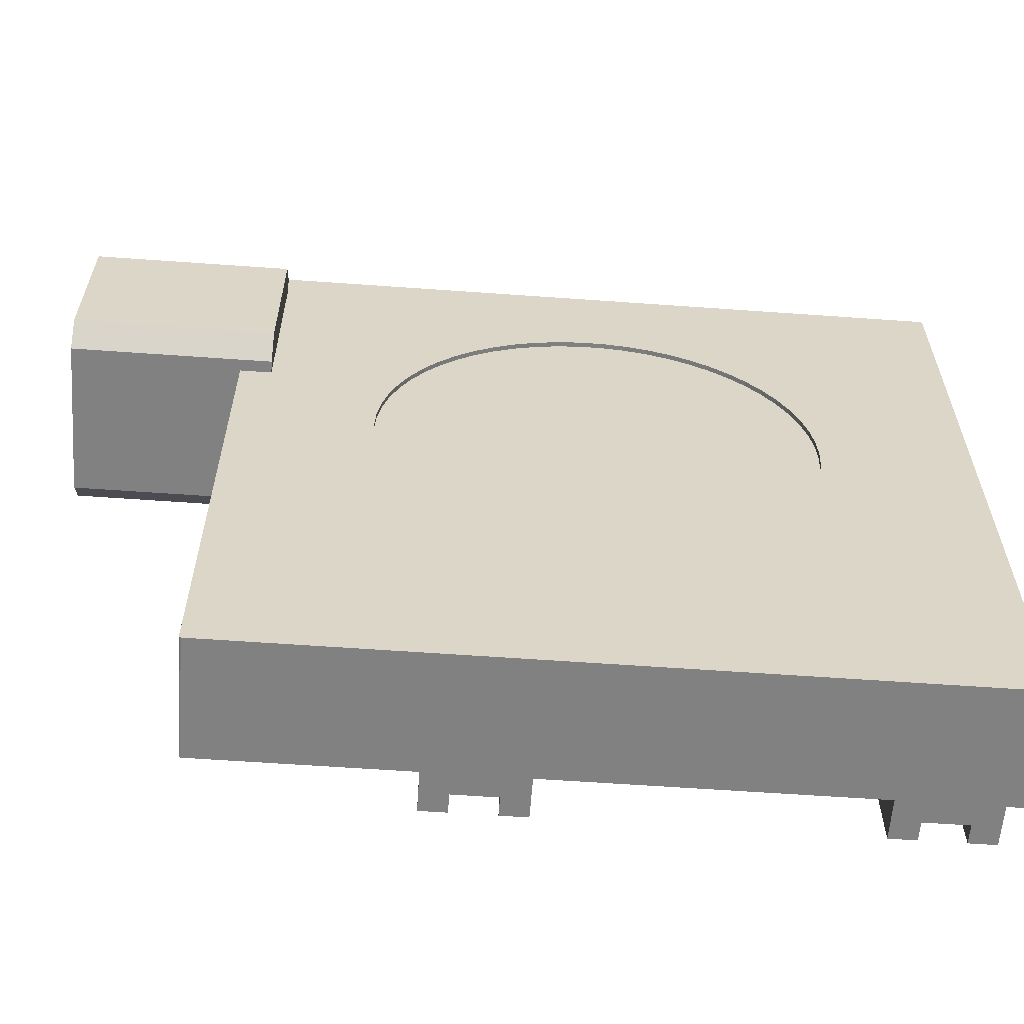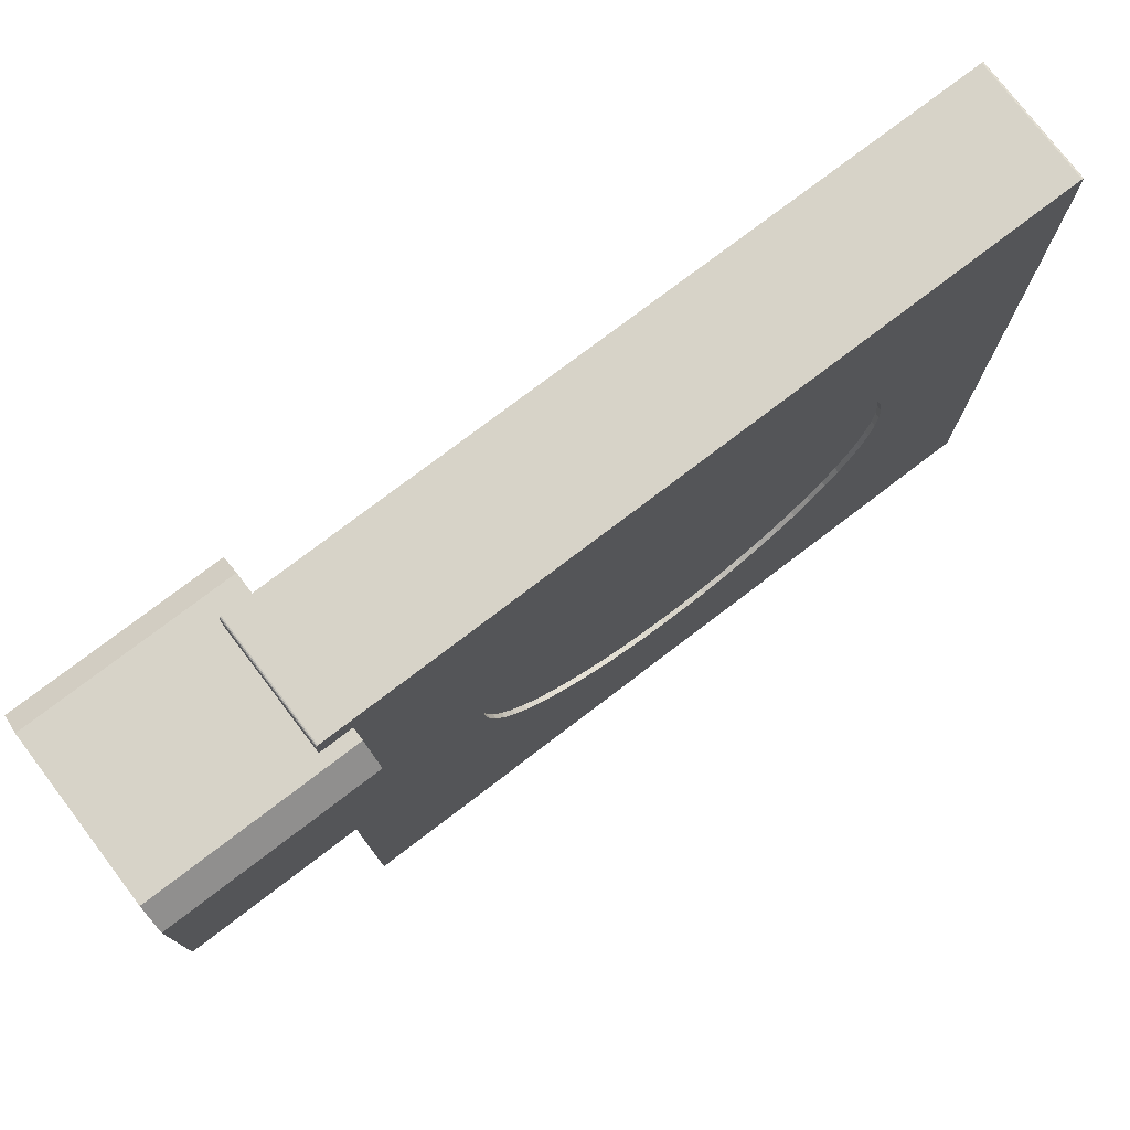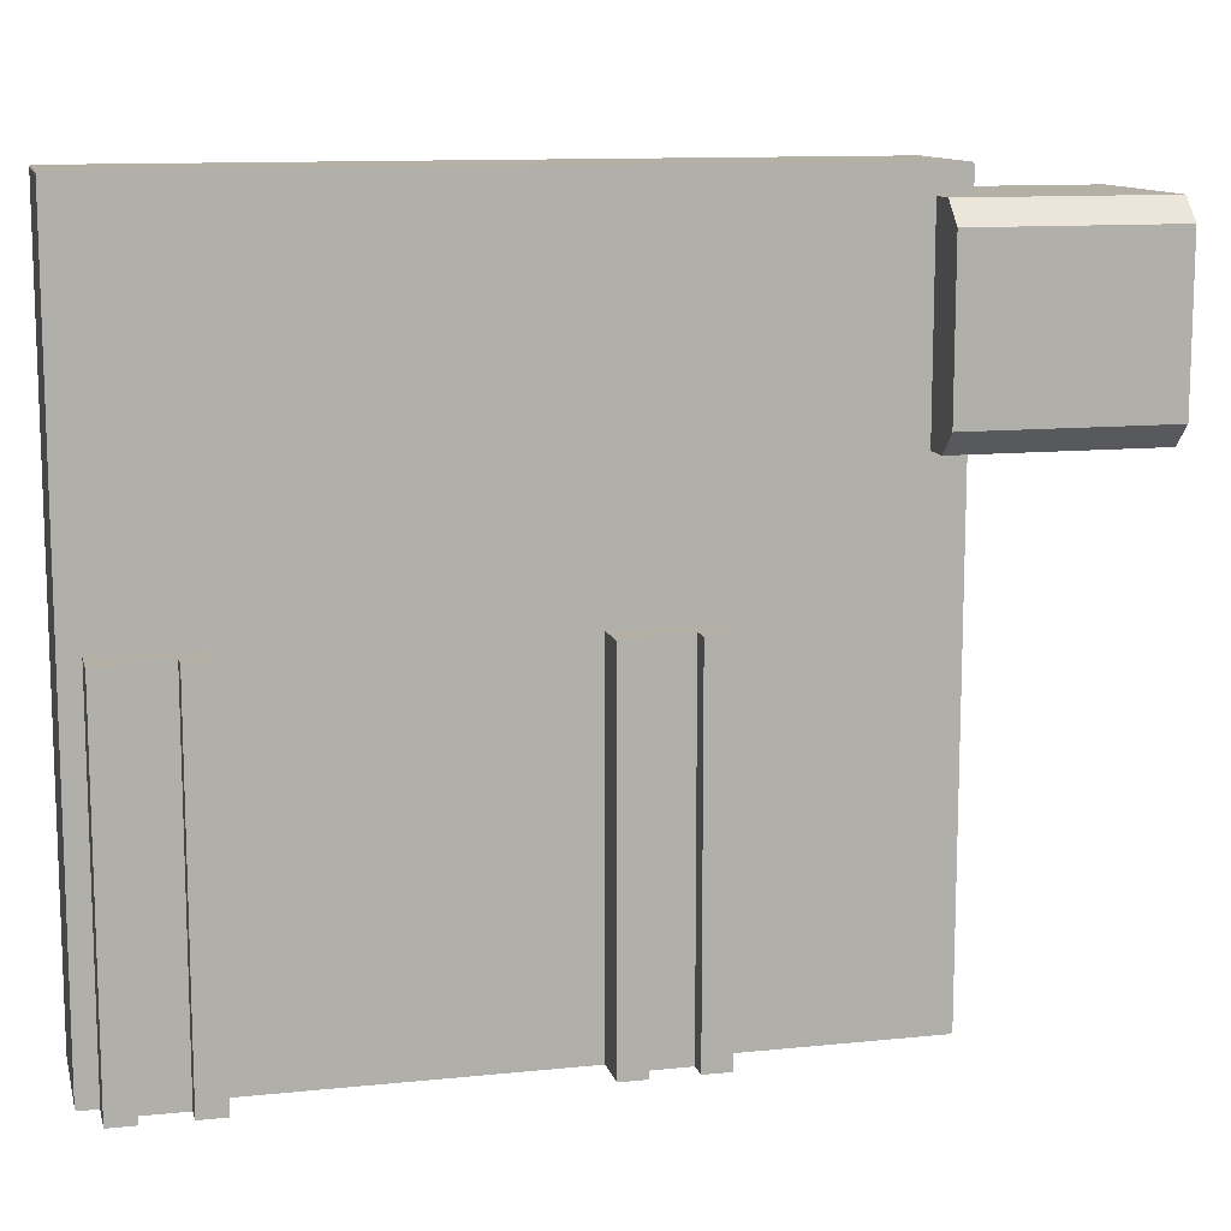
<metadata>
{"format":"obj","ext":"obj","renderer":"f3d","projection":"perspective","resolution":1024,"background":"white","views":[{"elev":-60.4,"azim":-94.2,"up":"+Y"},{"elev":76.5,"azim":-127.3,"up":"+Y"},{"elev":11.7,"azim":76.2,"up":"+Y"}]}
</metadata>
<code>
o A_Axis.002
v 4.154 -0.2827 2.635
v 4.311 -0.2827 2.635
v 4.154 -3.235 2.635
v 4.311 -3.235 2.635
v 4.154 -0.2827 2.635
v 4.154 -3.235 2.635
v 4.154 -0.2827 2.281
v 4.154 -3.235 2.281
v 4.154 -0.2827 2.281
v 4.154 -3.235 2.281
v 4.311 -0.2827 2.281
v 4.311 -3.235 2.281
v 4.154 -0.2827 -1.032
v 4.154 -3.235 -1.032
v 4.311 -0.2827 -1.032
v 4.311 -3.235 -1.032
v 4.193 2.462 -4.291
v 4.193 2.462 -2.657
v 4.37 2.284 -4.291
v 4.37 2.284 -2.657
v 4.311 -3.235 -1.032
v 4.311 -3.235 -1.249
v 4.311 -0.2827 -1.032
v 4.311 -0.2827 -1.249
v 2.992 2.462 -2.657
v 2.992 2.677 2.992
v 2.992 2.677 -2.893
v 2.992 2.657 -2.913
v 2.992 2.462 -2.913
v 2.992 2.663 -2.912
v 2.992 1.751 0.287
v 2.992 1.709 0.4746
v 2.992 2.675 -2.902
v 2.992 2.671 -2.908
v 2.992 1.648 0.6567
v 2.992 1.567 0.831
v 2.992 1.468 0.9956
v 2.992 2.657 3.012
v 2.992 0.7449 1.61
v 2.992 0.5665 1.681
v 2.992 -0 1.774
v 2.992 -3.215 3.012
v 2.992 -0.1918 1.764
v 2.992 -0.3814 1.733
v 2.992 -0.7449 -1.61
v 2.992 -0.5665 -1.681
v 2.992 0.8081 -2.657
v 2.992 -0.3814 -1.733
v 2.992 -0.1918 -1.764
v 2.992 -0.9147 -1.52
v 2.992 0.8081 -2.913
v 2.992 -3.215 -2.913
v 2.992 0 -1.774
v 2.992 0.1918 -1.764
v 2.992 0.3814 -1.733
v 2.992 0.5665 -1.681
v 2.992 0.7449 -1.61
v 2.992 0.9147 -1.52
v 2.992 1.074 -1.412
v 2.992 1.22 -1.288
v 2.992 1.352 -1.149
v 2.992 1.468 -0.9956
v 2.992 1.567 -0.831
v 2.992 1.648 -0.6567
v 2.992 1.709 -0.4746
v 2.992 0.3814 1.733
v 2.992 0.1918 1.764
v 2.992 -0.5665 1.681
v 2.992 -0.7449 1.61
v 2.992 -0.9147 1.52
v 2.992 -3.235 2.992
v 2.992 -1.772 0.09605
v 2.992 -3.235 -2.893
v 2.992 -1.772 -0.09605
v 2.992 -1.751 -0.287
v 2.992 -1.709 -0.4746
v 2.992 -1.648 -0.6567
v 2.992 -1.567 -0.831
v 2.992 -1.567 0.831
v 2.992 -1.648 0.6567
v 2.992 1.751 -0.287
v 2.992 1.772 -0.09605
v 2.992 1.772 0.09605
v 2.992 2.665 3.01
v 2.992 1.074 1.412
v 2.992 0.9147 1.52
v 2.992 -3.234 3
v 2.992 -1.352 1.149
v 2.992 -1.468 0.9956
v 2.992 -1.709 0.4746
v 2.992 -1.751 0.287
v 2.992 -3.224 -2.912
v 2.992 -1.22 -1.288
v 2.992 -1.074 -1.412
v 2.992 1.352 1.149
v 2.992 1.22 1.288
v 2.992 2.676 2.998
v 2.992 2.672 3.005
v 2.992 -1.074 1.412
v 2.992 -1.22 1.288
v 2.992 -3.222 3.011
v 2.992 -3.229 3.007
v 2.992 -1.468 -0.9956
v 2.992 -1.352 -1.149
v 2.992 -3.234 -2.9
v 2.992 -3.23 -2.907
v 3.976 -3.235 -2.893
v 2.992 -3.235 -2.893
v 2.992 -3.234 -2.9
v 3.976 -3.234 -2.9
v 2.992 -3.23 -2.907
v 3.976 -3.23 -2.907
v 2.992 -3.224 -2.912
v 3.976 -3.224 -2.912
v 2.992 -3.215 -2.913
v 3.976 -3.215 -2.913
v 2.894 2.462 -2.657
v 2.992 2.462 -2.657
v 2.992 2.462 -2.913
v 3.976 2.462 -2.657
v 4.193 2.462 -2.657
v 3.976 2.462 -2.913
v 4.193 2.462 -4.291
v 2.894 2.462 -4.291
v 3.976 2.657 -2.913
v 2.992 2.657 -2.913
v 2.992 2.663 -2.912
v 3.976 2.663 -2.912
v 2.992 2.671 -2.908
v 3.976 2.671 -2.908
v 2.992 2.675 -2.902
v 3.976 2.675 -2.902
v 2.992 2.677 -2.893
v 3.976 2.677 -2.893
v 3.976 2.677 2.992
v 2.992 2.677 2.992
v 4.154 -0.2827 -0.6782
v 4.154 -3.235 -0.6782
v 4.154 -0.2827 -1.032
v 4.154 -3.235 -1.032
v 4.311 -0.2827 2.281
v 4.311 -0.2827 2.064
v 4.154 -0.2827 2.281
v 3.976 -0.2827 2.064
v 4.154 -0.2827 2.635
v 3.976 -0.2827 2.851
v 4.311 -0.2827 2.635
v 4.311 -0.2827 2.851
v 3.976 -3.215 3.012
v 3.976 2.657 3.012
v 2.992 -3.215 3.012
v 2.992 2.657 3.012
v 3.976 0.8081 -2.913
v 2.992 0.8081 -2.913
v 3.976 -3.235 2.992
v 2.992 -3.235 2.992
v 3.976 -3.235 2.851
v 3.976 -3.235 -1.249
v 4.311 -3.235 -1.249
v 4.311 -3.235 -1.032
v 4.311 -3.235 -0.6782
v 4.311 -3.235 -0.4616
v 4.154 -3.235 -0.6782
v 3.976 -3.235 -0.4616
v 4.154 -3.235 -1.032
v 3.976 -3.235 2.064
v 4.311 -3.235 2.635
v 4.311 -3.235 2.851
v 4.154 -3.235 2.635
v 4.154 -3.235 2.281
v 4.311 -3.235 2.281
v 4.311 -3.235 2.064
v 2.992 2.676 2.998
v 3.976 2.676 2.998
v 2.992 2.672 3.005
v 3.976 2.672 3.005
v 2.992 2.665 3.01
v 3.976 2.665 3.01
v 4.311 -3.235 2.281
v 4.311 -3.235 2.064
v 4.311 -0.2827 2.281
v 4.311 -0.2827 2.064
v 2.992 -3.222 3.011
v 3.976 -3.222 3.011
v 2.992 -3.229 3.007
v 3.976 -3.229 3.007
v 2.992 -3.234 3
v 3.976 -3.234 3
v 4.37 2.284 -4.291
v 4.37 2.284 -2.657
v 4.37 0.9852 -4.291
v 4.37 0.9852 -2.657
v 4.311 -0.2827 -0.4616
v 4.311 -3.235 -0.4616
v 4.311 -0.2827 -0.6782
v 4.311 -3.235 -0.6782
v 4.37 0.9852 -4.291
v 4.37 0.9852 -2.657
v 4.193 0.8081 -4.291
v 4.193 0.8081 -2.657
v 4.193 0.8081 -2.657
v 3.976 0.8081 -2.657
v 3.976 0.8081 -2.913
v 2.992 0.8081 -2.657
v 2.894 0.8081 -2.657
v 2.992 0.8081 -2.913
v 2.894 0.8081 -4.291
v 4.193 0.8081 -4.291
v 4.311 -0.2827 2.064
v 4.311 -3.235 2.064
v 3.976 -0.2827 2.064
v 3.976 -3.235 2.064
v 4.37 2.284 -2.657
v 4.193 2.462 -2.657
v 3.976 2.462 -2.657
v 4.37 0.9852 -2.657
v 4.193 0.8081 -2.657
v 3.976 0.8081 -2.657
v 2.894 0.8081 -4.291
v 2.894 0.8081 -2.657
v 2.717 0.9852 -4.291
v 2.717 0.9852 -2.657
v 3.976 -3.215 -2.913
v 3.976 0.8081 -2.913
v 3.976 0.8081 -2.657
v 3.976 2.677 -2.893
v 3.976 2.677 2.992
v 3.976 2.462 -2.657
v 3.976 -3.235 2.992
v 3.976 -3.235 2.851
v 3.976 -0.2827 2.851
v 3.976 2.462 -2.913
v 3.976 2.657 -2.913
v 3.976 -0.2827 2.064
v 3.976 -3.235 2.064
v 3.976 -3.235 -0.4616
v 3.976 -3.23 -2.907
v 3.976 -3.224 -2.912
v 3.976 -3.234 -2.9
v 3.976 -3.235 -2.893
v 3.976 -3.235 -1.249
v 3.976 -0.2827 -0.4616
v 3.976 -0.2827 -1.249
v 3.976 2.675 -2.902
v 3.976 2.671 -2.908
v 3.976 2.663 -2.912
v 3.976 -3.229 3.007
v 3.976 -3.234 3
v 3.976 -3.222 3.011
v 3.976 -3.215 3.012
v 3.976 2.657 3.012
v 3.976 2.672 3.005
v 3.976 2.665 3.01
v 3.976 2.676 2.998
v 2.992 2.462 -2.913
v 3.976 2.462 -2.913
v 2.894 2.462 -4.291
v 4.193 2.462 -4.291
v 4.37 2.284 -4.291
v 2.717 0.9852 -4.291
v 2.717 2.284 -4.291
v 4.37 0.9852 -4.291
v 4.193 0.8081 -4.291
v 2.894 0.8081 -4.291
v 2.717 0.9852 -4.291
v 2.717 0.9852 -2.657
v 2.717 2.284 -4.291
v 2.717 2.284 -2.657
v 2.717 2.284 -4.291
v 2.717 2.284 -2.657
v 2.894 2.462 -4.291
v 2.894 2.462 -2.657
v 4.311 -3.235 2.851
v 4.311 -0.2827 2.851
v 3.976 -3.235 2.851
v 3.976 -0.2827 2.851
v 2.717 0.9852 -2.657
v 2.894 0.8081 -2.657
v 2.992 0.8081 -2.657
v 2.717 2.284 -2.657
v 2.894 2.462 -2.657
v 2.992 2.462 -2.657
v 3.031 -0 1.774
v 3.031 0.1918 1.764
v 3.031 0 0
v 3.031 -0.5665 1.681
v 3.031 -0.3814 1.733
v 3.031 -0.1918 1.764
v 3.031 -1.074 1.412
v 3.031 -0.9147 1.52
v 3.031 -0.7449 1.61
v 3.031 -1.468 0.9956
v 3.031 -1.352 1.149
v 3.031 -1.22 1.288
v 3.031 -1.709 0.4746
v 3.031 -1.648 0.6567
v 3.031 -1.567 0.831
v 3.031 -1.772 -0.09605
v 3.031 -1.772 0.09605
v 3.031 -1.751 0.287
v 3.031 -1.648 -0.6567
v 3.031 -1.709 -0.4746
v 3.031 -1.751 -0.287
v 3.031 -1.352 -1.149
v 3.031 -1.468 -0.9956
v 3.031 -1.567 -0.831
v 3.031 -0.9147 -1.52
v 3.031 -1.074 -1.412
v 3.031 -1.22 -1.288
v 3.031 -0.3814 -1.733
v 3.031 -0.5665 -1.681
v 3.031 -0.7449 -1.61
v 3.031 0.1918 -1.764
v 3.031 0 -1.774
v 3.031 -0.1918 -1.764
v 3.031 0.7449 -1.61
v 3.031 0.5665 -1.681
v 3.031 0.3814 -1.733
v 3.031 1.22 -1.288
v 3.031 1.074 -1.412
v 3.031 0.9147 -1.52
v 3.031 1.567 -0.831
v 3.031 1.468 -0.9956
v 3.031 1.352 -1.149
v 3.031 1.751 -0.287
v 3.031 1.709 -0.4746
v 3.031 1.648 -0.6567
v 3.031 1.751 0.287
v 3.031 1.772 0.09605
v 3.031 1.772 -0.09605
v 3.031 1.567 0.831
v 3.031 1.648 0.6567
v 3.031 1.709 0.4746
v 3.031 1.22 1.288
v 3.031 1.352 1.149
v 3.031 1.468 0.9956
v 3.031 0.7449 1.61
v 3.031 0.9147 1.52
v 3.031 1.074 1.412
v 3.031 0.3814 1.733
v 3.031 0.5665 1.681
v 3.031 -0 1.774
v 2.992 -0 1.774
v 3.031 0.1918 1.764
v 2.992 0.1918 1.764
v 3.031 0.3814 1.733
v 2.992 0.3814 1.733
v 3.031 0.5665 1.681
v 2.992 0.5665 1.681
v 3.031 0.7449 1.61
v 2.992 0.7449 1.61
v 3.031 0.9147 1.52
v 2.992 0.9147 1.52
v 3.031 1.074 1.412
v 2.992 1.074 1.412
v 3.031 1.22 1.288
v 2.992 1.22 1.288
v 3.031 1.352 1.149
v 2.992 1.352 1.149
v 3.031 1.468 0.9956
v 2.992 1.468 0.9956
v 3.031 1.567 0.831
v 2.992 1.567 0.831
v 3.031 1.648 0.6567
v 2.992 1.648 0.6567
v 3.031 1.709 0.4746
v 2.992 1.709 0.4746
v 3.031 1.751 0.287
v 2.992 1.751 0.287
v 3.031 1.772 0.09605
v 2.992 1.772 0.09605
v 3.031 1.772 -0.09605
v 2.992 1.772 -0.09605
v 3.031 1.751 -0.287
v 2.992 1.751 -0.287
v 3.031 1.709 -0.4746
v 2.992 1.709 -0.4746
v 3.031 1.648 -0.6567
v 2.992 1.648 -0.6567
v 3.031 1.567 -0.831
v 2.992 1.567 -0.831
v 3.031 1.468 -0.9956
v 2.992 1.468 -0.9956
v 3.031 1.352 -1.149
v 2.992 1.352 -1.149
v 3.031 1.22 -1.288
v 2.992 1.22 -1.288
v 3.031 1.074 -1.412
v 2.992 1.074 -1.412
v 3.031 0.9147 -1.52
v 2.992 0.9147 -1.52
v 3.031 0.7449 -1.61
v 2.992 0.7449 -1.61
v 3.031 0.5665 -1.681
v 2.992 0.5665 -1.681
v 3.031 0.3814 -1.733
v 2.992 0.3814 -1.733
v 3.031 0.1918 -1.764
v 2.992 0.1918 -1.764
v 3.031 0 -1.774
v 2.992 0 -1.774
v 3.031 -0.1918 -1.764
v 2.992 -0.1918 -1.764
v 3.031 -0.3814 -1.733
v 2.992 -0.3814 -1.733
v 3.031 -0.5665 -1.681
v 2.992 -0.5665 -1.681
v 3.031 -0.7449 -1.61
v 2.992 -0.7449 -1.61
v 3.031 -0.9147 -1.52
v 2.992 -0.9147 -1.52
v 3.031 -1.074 -1.412
v 2.992 -1.074 -1.412
v 3.031 -1.22 -1.288
v 2.992 -1.22 -1.288
v 3.031 -1.352 -1.149
v 2.992 -1.352 -1.149
v 3.031 -1.468 -0.9956
v 2.992 -1.468 -0.9956
v 3.031 -1.567 -0.831
v 2.992 -1.567 -0.831
v 3.031 -1.648 -0.6567
v 2.992 -1.648 -0.6567
v 3.031 -1.709 -0.4746
v 2.992 -1.709 -0.4746
v 3.031 -1.751 -0.287
v 2.992 -1.751 -0.287
v 3.031 -1.772 -0.09605
v 2.992 -1.772 -0.09605
v 3.031 -1.772 0.09605
v 2.992 -1.772 0.09605
v 3.031 -1.751 0.287
v 2.992 -1.751 0.287
v 3.031 -1.709 0.4746
v 2.992 -1.709 0.4746
v 3.031 -1.648 0.6567
v 2.992 -1.648 0.6567
v 3.031 -1.567 0.831
v 2.992 -1.567 0.831
v 3.031 -1.468 0.9956
v 2.992 -1.468 0.9956
v 3.031 -1.352 1.149
v 2.992 -1.352 1.149
v 3.031 -1.22 1.288
v 2.992 -1.22 1.288
v 3.031 -1.074 1.412
v 2.992 -1.074 1.412
v 3.031 -0.9147 1.52
v 2.992 -0.9147 1.52
v 3.031 -0.7449 1.61
v 2.992 -0.7449 1.61
v 3.031 -0.5665 1.681
v 2.992 -0.5665 1.681
v 3.031 -0.3814 1.733
v 2.992 -0.3814 1.733
v 3.031 -0.1918 1.764
v 2.992 -0.1918 1.764
v 4.311 -0.2827 2.851
v 4.311 -3.235 2.851
v 4.311 -0.2827 2.635
v 4.311 -3.235 2.635
v 4.311 -0.2827 -1.032
v 4.311 -0.2827 -1.249
v 4.154 -0.2827 -1.032
v 3.976 -0.2827 -1.249
v 4.154 -0.2827 -0.6782
v 3.976 -0.2827 -0.4616
v 4.311 -0.2827 -0.6782
v 4.311 -0.2827 -0.4616
v 4.311 -3.235 -0.4616
v 4.311 -0.2827 -0.4616
v 3.976 -3.235 -0.4616
v 3.976 -0.2827 -0.4616
v 4.311 -0.2827 -1.249
v 4.311 -3.235 -1.249
v 3.976 -0.2827 -1.249
v 3.976 -3.235 -1.249
v 4.154 -0.2827 -0.6782
v 4.311 -0.2827 -0.6782
v 4.154 -3.235 -0.6782
v 4.311 -3.235 -0.6782
f 1 2 3
f 2 4 3
f 5 6 7
f 6 8 7
f 9 10 11
f 10 12 11
f 13 14 15
f 14 16 15
f 17 18 19
f 18 20 19
f 21 22 23
f 22 24 23
f 25 26 27
f 28 29 25
f 28 25 30
f 31 32 26
f 27 33 25
f 33 34 25
f 25 34 30
f 32 35 26
f 35 36 26
f 26 36 37
f 38 39 40
f 38 41 42
f 41 43 42
f 42 43 44
f 45 46 47
f 46 48 47
f 47 48 49
f 45 47 50
f 47 51 50
f 50 51 52
f 49 53 47
f 53 54 47
f 47 54 55
f 55 56 47
f 56 57 47
f 47 57 25
f 57 58 25
f 25 58 59
f 59 60 25
f 60 61 25
f 25 61 62
f 62 63 25
f 63 64 25
f 25 64 65
f 40 66 38
f 66 67 38
f 38 67 41
f 44 68 42
f 68 69 42
f 42 69 70
f 71 72 73
f 72 74 73
f 73 74 75
f 75 76 73
f 76 77 73
f 73 77 78
f 71 79 80
f 65 81 25
f 81 82 25
f 25 82 26
f 82 83 26
f 26 83 31
f 84 85 38
f 85 86 38
f 38 86 39
f 87 88 71
f 88 89 71
f 71 89 79
f 80 90 71
f 90 91 71
f 71 91 72
f 92 93 52
f 93 94 52
f 52 94 50
f 37 95 26
f 95 96 26
f 26 96 97
f 96 85 97
f 97 85 98
f 85 84 98
f 70 99 42
f 99 100 42
f 42 100 101
f 100 88 101
f 101 88 102
f 88 87 102
f 78 103 73
f 103 104 73
f 73 104 105
f 104 93 105
f 105 93 106
f 93 92 106
f 107 108 109
f 107 109 110
f 109 111 110
f 110 111 112
f 111 113 112
f 112 113 114
f 113 115 114
f 114 115 116
f 117 118 119
f 120 121 122
f 121 123 122
f 122 123 119
f 123 124 119
f 119 124 117
f 125 126 127
f 125 127 128
f 127 129 128
f 128 129 130
f 129 131 130
f 130 131 132
f 131 133 132
f 132 133 134
f 135 134 136
f 134 133 136
f 137 138 139
f 138 140 139
f 141 142 143
f 142 144 143
f 143 144 145
f 144 146 145
f 145 146 147
f 146 148 147
f 149 150 151
f 150 152 151
f 153 116 154
f 116 115 154
f 155 156 157
f 156 108 157
f 158 159 160
f 108 107 158
f 161 162 163
f 162 164 163
f 163 164 165
f 160 165 158
f 165 164 158
f 158 164 108
f 164 166 108
f 108 166 157
f 167 168 169
f 168 157 169
f 169 157 170
f 157 166 170
f 170 166 171
f 166 172 171
f 135 136 173
f 135 173 174
f 173 175 174
f 174 175 176
f 175 177 176
f 176 177 178
f 177 152 178
f 178 152 150
f 179 180 181
f 180 182 181
f 149 151 183
f 149 183 184
f 183 185 184
f 184 185 186
f 185 187 186
f 186 187 188
f 187 156 188
f 188 156 155
f 189 190 191
f 190 192 191
f 193 194 195
f 194 196 195
f 197 198 199
f 198 200 199
f 201 202 203
f 204 205 206
f 205 207 206
f 206 207 203
f 207 208 203
f 203 208 201
f 209 210 211
f 210 212 211
f 213 214 215
f 216 213 217
f 213 215 217
f 217 215 218
f 219 220 221
f 220 222 221
f 223 224 225
f 226 227 228
f 229 230 231
f 228 232 233
f 234 235 236
f 237 238 239
f 238 223 239
f 239 223 240
f 223 225 240
f 240 225 241
f 228 242 225
f 242 243 225
f 225 243 241
f 244 226 245
f 226 228 245
f 245 228 246
f 228 233 246
f 247 248 249
f 248 229 249
f 249 229 250
f 229 231 250
f 250 231 251
f 252 253 254
f 253 251 254
f 254 251 227
f 251 231 227
f 227 231 228
f 231 234 228
f 228 234 242
f 234 236 242
f 255 126 256
f 126 125 256
f 257 258 259
f 260 261 257
f 259 262 263
f 257 259 260
f 259 263 260
f 260 263 264
f 265 266 267
f 266 268 267
f 269 270 271
f 270 272 271
f 273 274 275
f 274 276 275
f 277 278 279
f 280 277 281
f 277 279 281
f 281 279 282
f 283 284 285
f 286 287 285
f 287 288 285
f 285 288 283
f 289 290 285
f 290 291 285
f 285 291 286
f 292 293 285
f 293 294 285
f 285 294 289
f 295 296 285
f 296 297 285
f 285 297 292
f 298 299 285
f 299 300 285
f 285 300 295
f 301 302 285
f 302 303 285
f 285 303 298
f 304 305 285
f 305 306 285
f 285 306 301
f 307 308 285
f 308 309 285
f 285 309 304
f 310 311 285
f 311 312 285
f 285 312 307
f 313 314 285
f 314 315 285
f 285 315 310
f 316 317 285
f 317 318 285
f 285 318 313
f 319 320 285
f 320 321 285
f 285 321 316
f 322 323 285
f 323 324 285
f 285 324 319
f 325 326 285
f 326 327 285
f 285 327 322
f 328 329 285
f 329 330 285
f 285 330 325
f 331 332 285
f 332 333 285
f 285 333 328
f 334 335 285
f 335 336 285
f 285 336 331
f 337 338 285
f 338 339 285
f 285 339 334
f 284 340 285
f 340 341 285
f 285 341 337
f 342 343 344
f 343 345 344
f 344 345 346
f 345 347 346
f 346 347 348
f 347 349 348
f 348 349 350
f 349 351 350
f 350 351 352
f 351 353 352
f 352 353 354
f 353 355 354
f 354 355 356
f 355 357 356
f 356 357 358
f 357 359 358
f 358 359 360
f 359 361 360
f 360 361 362
f 361 363 362
f 362 363 364
f 363 365 364
f 364 365 366
f 365 367 366
f 366 367 368
f 367 369 368
f 368 369 370
f 369 371 370
f 370 371 372
f 371 373 372
f 372 373 374
f 373 375 374
f 374 375 376
f 375 377 376
f 376 377 378
f 377 379 378
f 378 379 380
f 379 381 380
f 380 381 382
f 381 383 382
f 382 383 384
f 383 385 384
f 384 385 386
f 385 387 386
f 386 387 388
f 387 389 388
f 388 389 390
f 389 391 390
f 390 391 392
f 391 393 392
f 392 393 394
f 393 395 394
f 394 395 396
f 395 397 396
f 396 397 398
f 397 399 398
f 398 399 400
f 399 401 400
f 400 401 402
f 401 403 402
f 402 403 404
f 403 405 404
f 404 405 406
f 405 407 406
f 406 407 408
f 407 409 408
f 408 409 410
f 409 411 410
f 410 411 412
f 411 413 412
f 412 413 414
f 413 415 414
f 414 415 416
f 415 417 416
f 416 417 418
f 417 419 418
f 418 419 420
f 419 421 420
f 420 421 422
f 421 423 422
f 422 423 424
f 423 425 424
f 424 425 426
f 425 427 426
f 426 427 428
f 427 429 428
f 428 429 430
f 429 431 430
f 430 431 432
f 431 433 432
f 432 433 434
f 433 435 434
f 434 435 436
f 435 437 436
f 436 437 438
f 437 439 438
f 438 439 440
f 439 441 440
f 440 441 442
f 441 443 442
f 442 443 444
f 443 445 444
f 444 445 446
f 445 447 446
f 446 447 448
f 447 449 448
f 448 449 450
f 449 451 450
f 450 451 452
f 451 453 452
f 452 453 454
f 453 455 454
f 454 455 456
f 455 457 456
f 456 457 342
f 457 343 342
f 458 459 460
f 459 461 460
f 462 463 464
f 463 465 464
f 464 465 466
f 465 467 466
f 466 467 468
f 467 469 468
f 470 471 472
f 471 473 472
f 474 475 476
f 475 477 476
f 478 479 480
f 479 481 480

</code>
